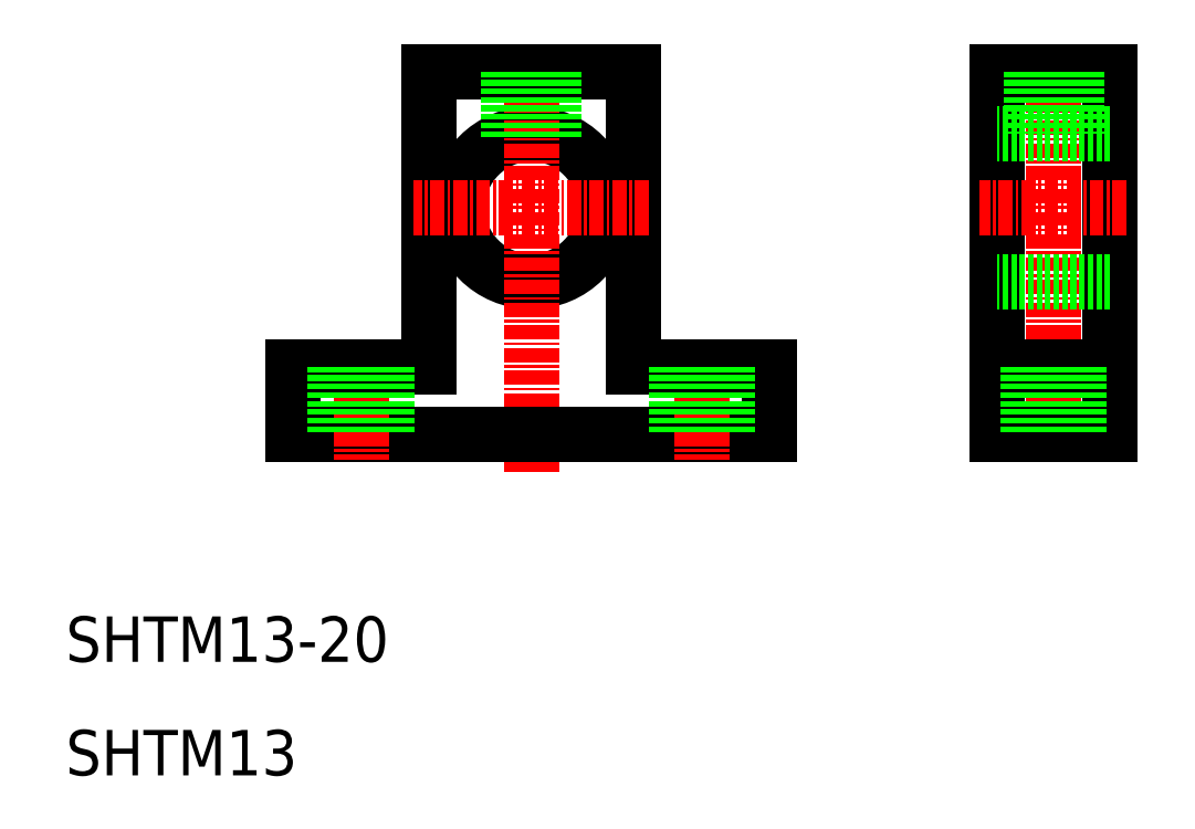
<metadata>
{"format":"dxf","ext":"dxf","renderer":"ezdxf+matplotlib","layout":"modelspace","background":"white","min_lineweight":24,"dpi":150}
</metadata>
<code>
0
SECTION
2
ENTITIES
0
LINE
8
0
10
42
20
72
30
0
11
42
21
46
31
0
0
LINE
8
0
10
60
20
72
30
0
11
60
21
46
31
0
0
CIRCLE
8
0
10
51
20
60
30
0
40
6.5
0
LINE
8
CENTER
10
51
20
73.65
30
0
11
51
21
36.69
31
0
0
TEXT
8
0
10
10
20
20
30
0
40
4
1
SHTM13-20
0
TEXT
8
0
10
10
20
10
30
0
40
4
1
SHTM13
0
LINE
8
0
10
72
20
40
30
0
11
30
21
40
31
0
0
LINE
8
CENTER
10
36
20
48.25
30
0
11
36
21
37.78
31
0
0
LINE
8
0
10
42
20
46
30
0
11
30
21
46
31
0
0
LINE
8
0
10
30
20
46
30
0
11
30
21
40
31
0
0
LINE
8
0
10
33.75
20
46
30
0
11
33.75
21
40
31
0
0
LINE
8
0
10
38.25
20
46
30
0
11
38.25
21
40
31
0
0
LINE
8
CENTER
10
66
20
48.25
30
0
11
66
21
37.78
31
0
0
LINE
8
0
10
60
20
46
30
0
11
72
21
46
31
0
0
LINE
8
0
10
51
20
40
30
0
11
51
21
40
31
0
0
LINE
8
0
10
61.5
20
40
30
0
11
61.5
21
40
31
0
0
LINE
8
0
10
63.75
20
46
30
0
11
63.75
21
40
31
0
0
LINE
8
0
10
72
20
40
30
0
11
72
21
46
31
0
0
LINE
8
0
10
68.25
20
46
30
0
11
68.25
21
40
31
0
0
LINE
8
0
10
60
20
72
30
0
11
42
21
72
31
0
0
LINE
8
CENTER
10
61.38
20
60
30
0
11
40.67
21
60
31
0
0
LINE
8
0
10
49
20
72
30
0
11
49
21
66.18
31
0
0
LINE
8
0
10
49.4
20
72
30
0
11
49.4
21
66.3
31
0
0
LINE
8
0
10
53
20
72
30
0
11
53
21
66.18
31
0
0
LINE
8
0
10
52.6
20
72
30
0
11
52.6
21
66.3
31
0
0
LINE
8
0
10
92
20
72
30
0
11
92
21
40
31
0
0
LINE
8
0
10
102
20
72
30
0
11
102
21
40
31
0
0
LINE
8
CENTER
10
97
20
73.65
30
0
11
97
21
37.86
31
0
0
LINE
8
0
10
92
20
40
30
0
11
102
21
40
31
0
0
LINE
8
0
10
92
20
46
30
0
11
102
21
46
31
0
0
LINE
8
0
10
102
20
53.5
30
0
11
92
21
53.5
31
0
0
LINE
8
0
10
94.75
20
46
30
0
11
94.75
21
40
31
0
0
LINE
8
0
10
99.25
20
46
30
0
11
99.25
21
40
31
0
0
LINE
8
0
10
92
20
72
30
0
11
102
21
72
31
0
0
LINE
8
0
10
102
20
66.5
30
0
11
92
21
66.5
31
0
0
LINE
8
CENTER
10
103.4
20
60
30
0
11
90.51
21
60
31
0
0
LINE
8
0
10
95.4
20
72
30
0
11
95.4
21
66.5
31
0
0
LINE
8
0
10
95
20
72
30
0
11
95
21
66.5
31
0
0
LINE
8
0
10
98.6
20
72
30
0
11
98.6
21
66.5
31
0
0
LINE
8
0
10
99
20
72
30
0
11
99
21
66.5
31
0
0
ENDSEC
0
EOF

</code>
